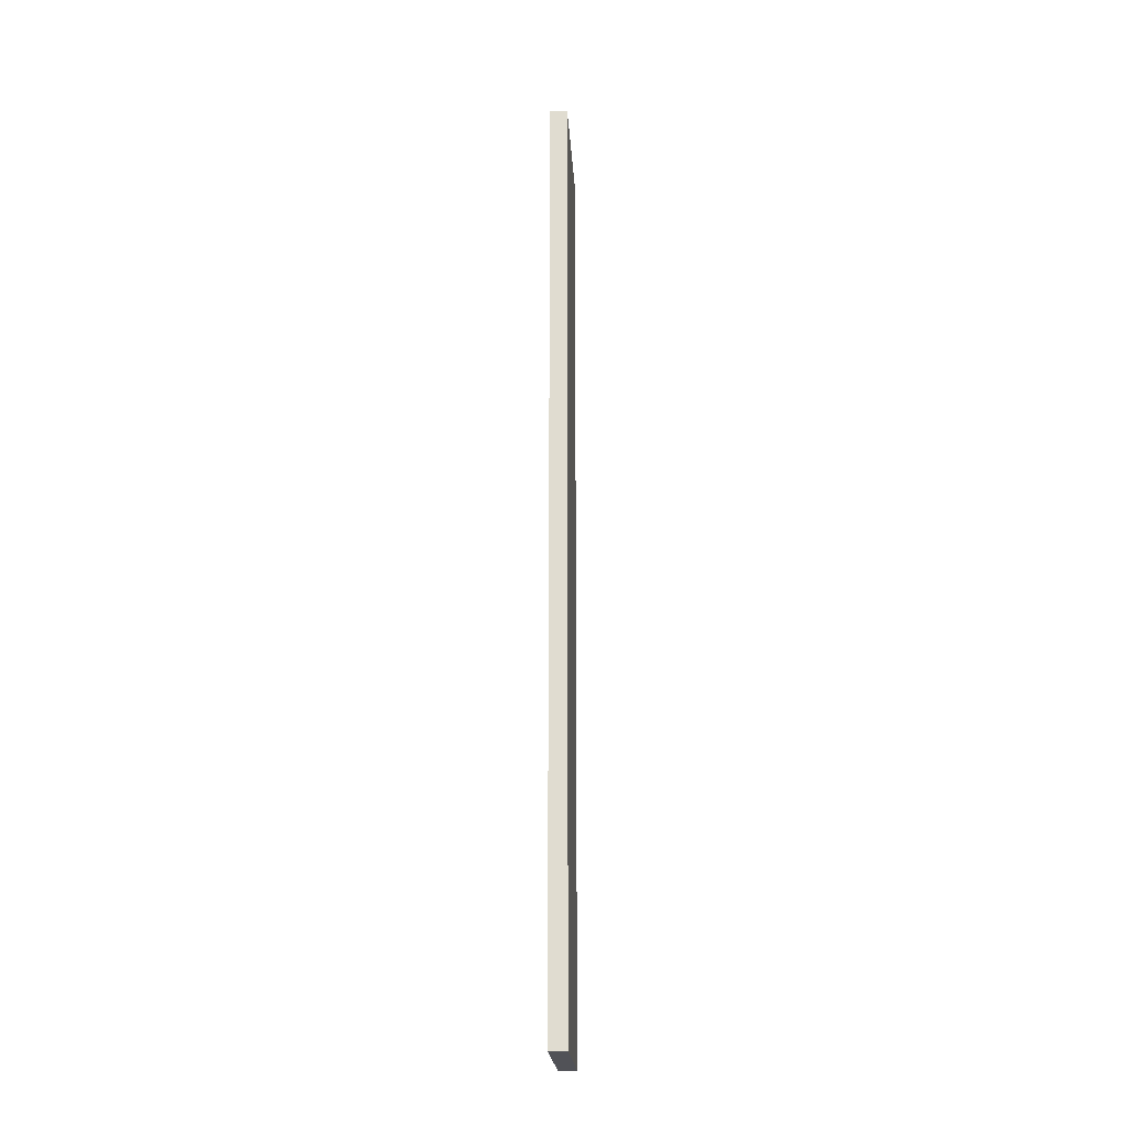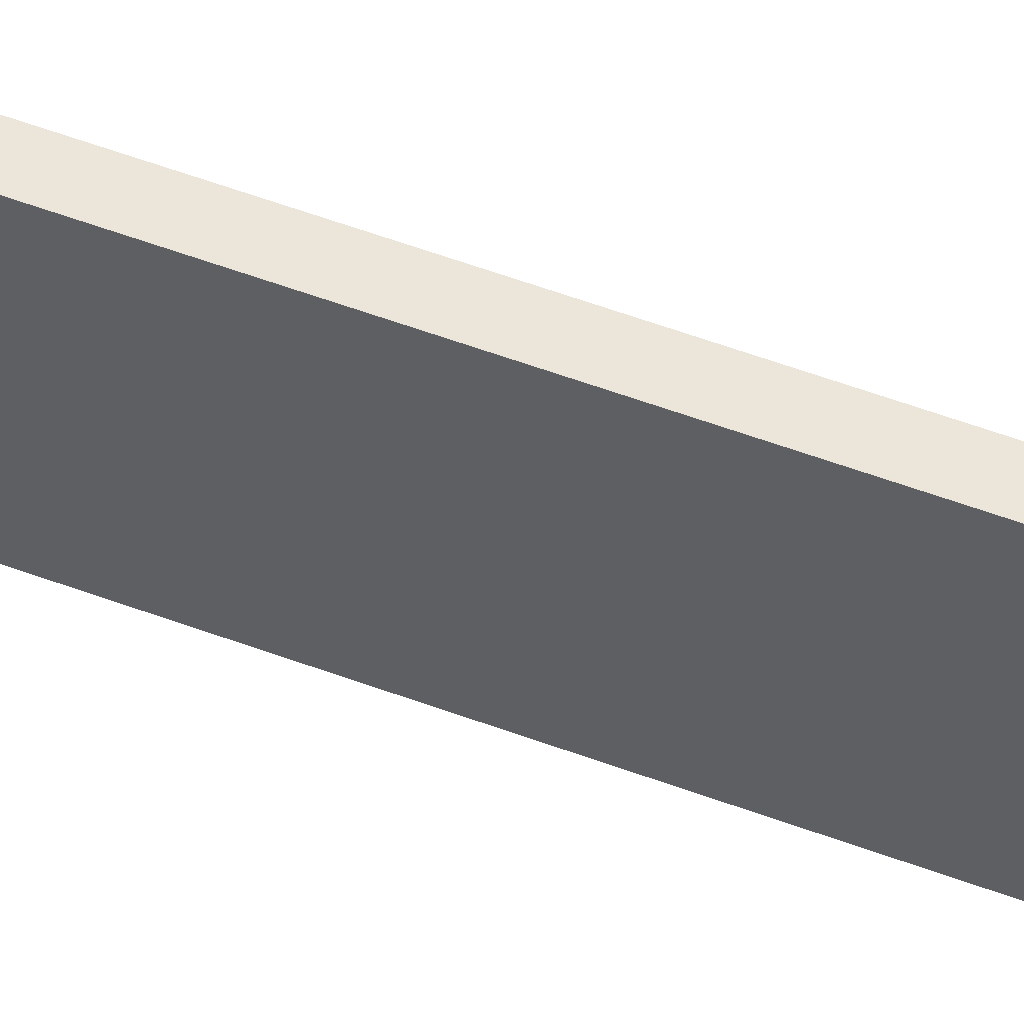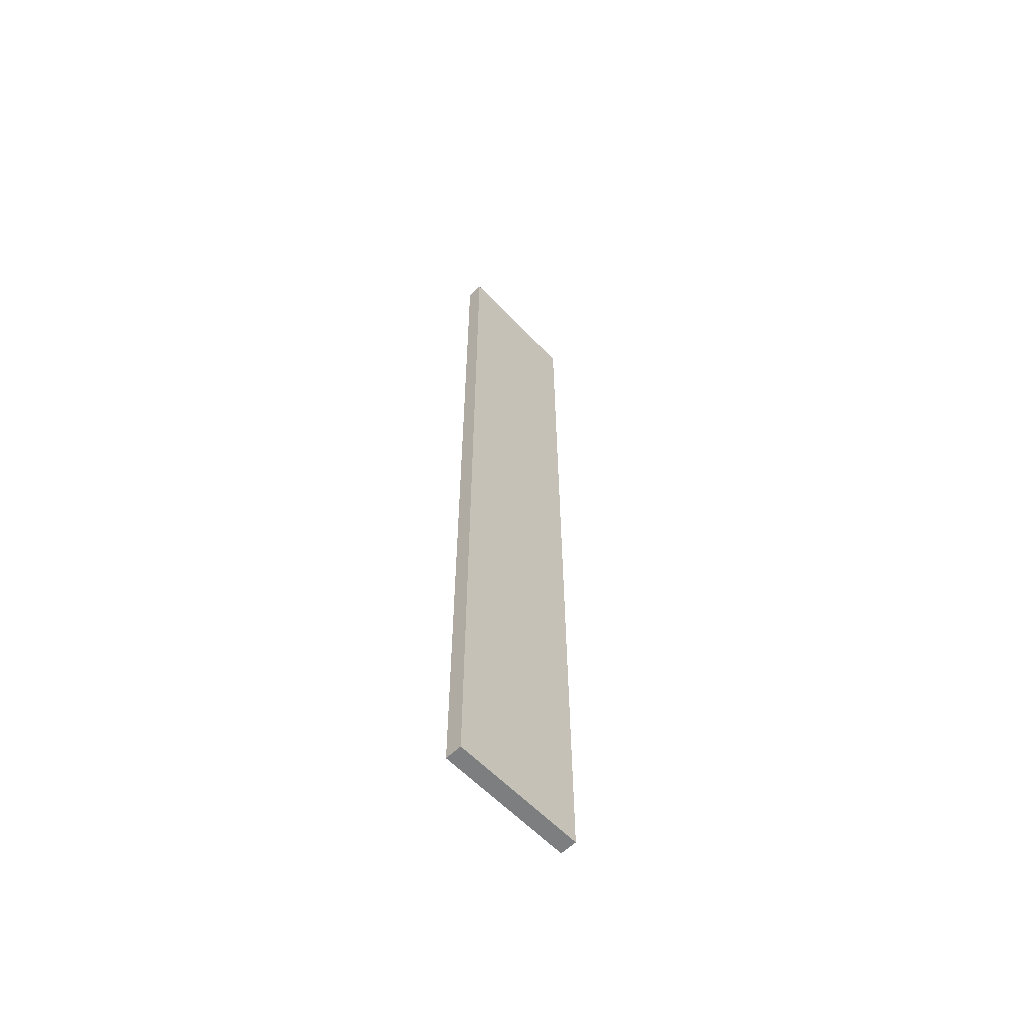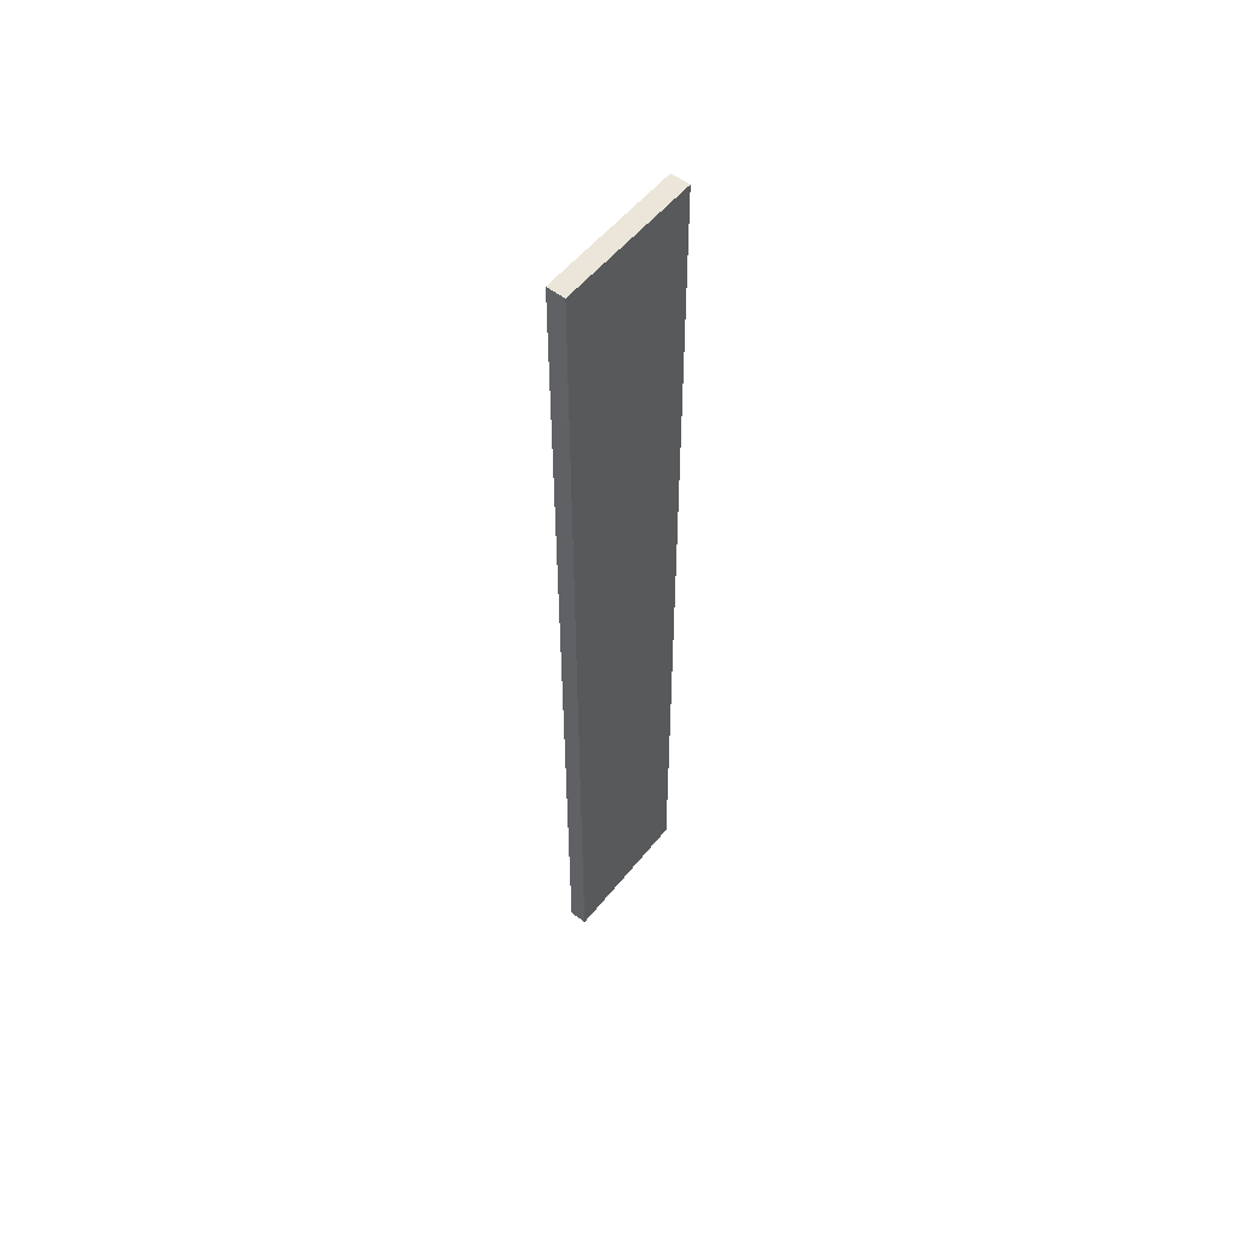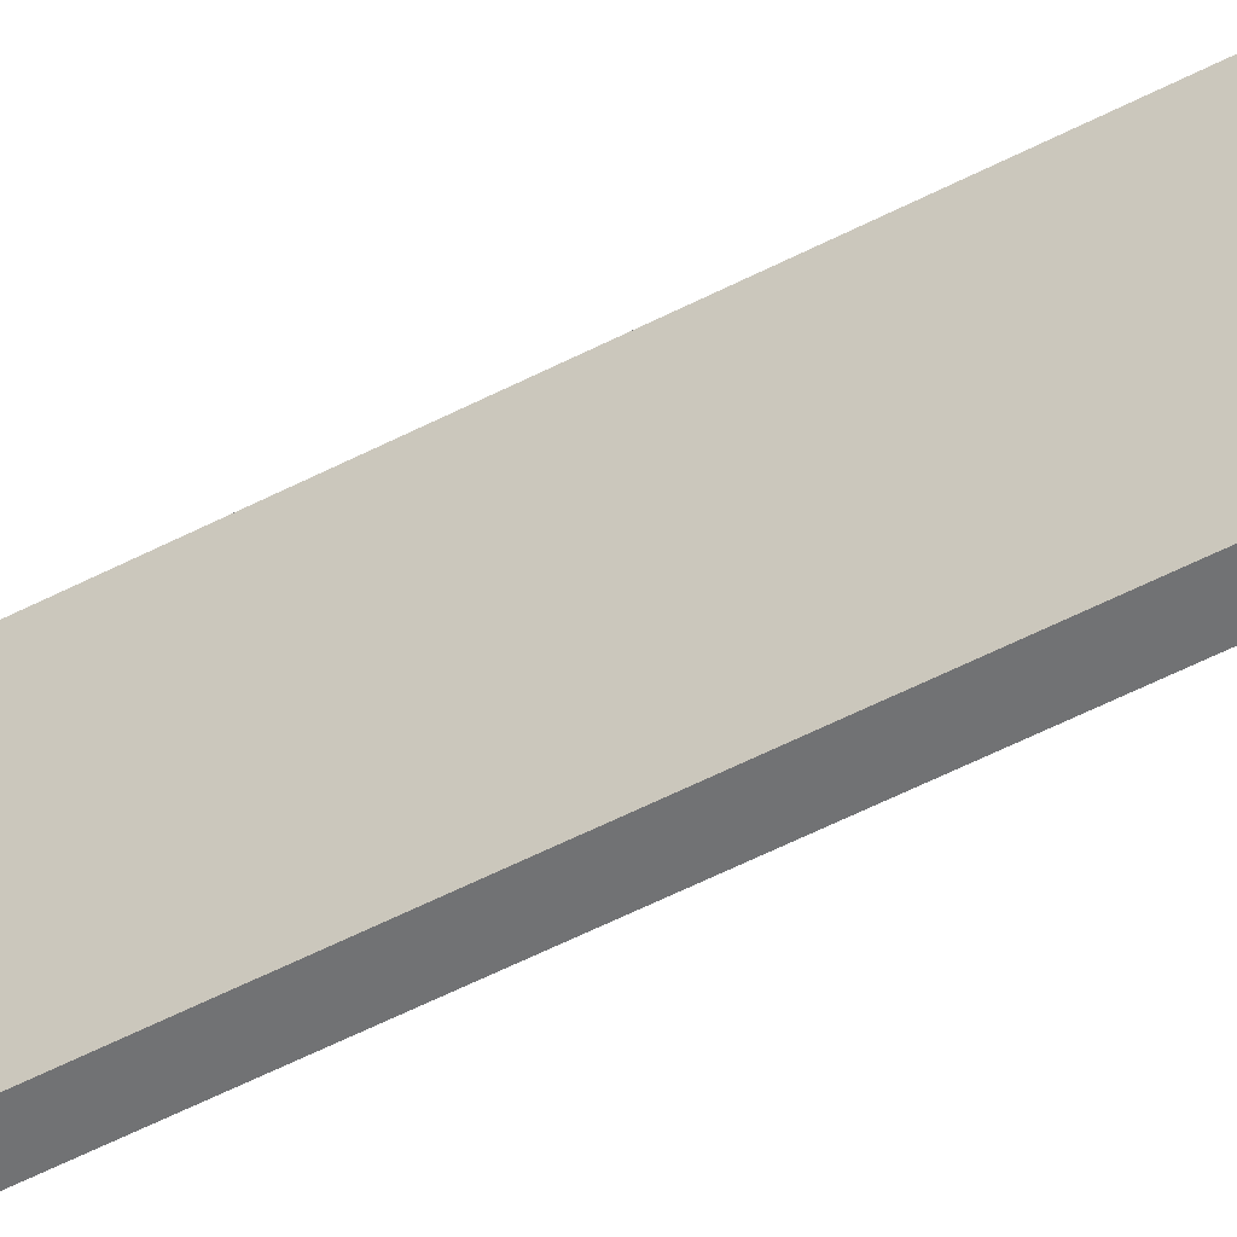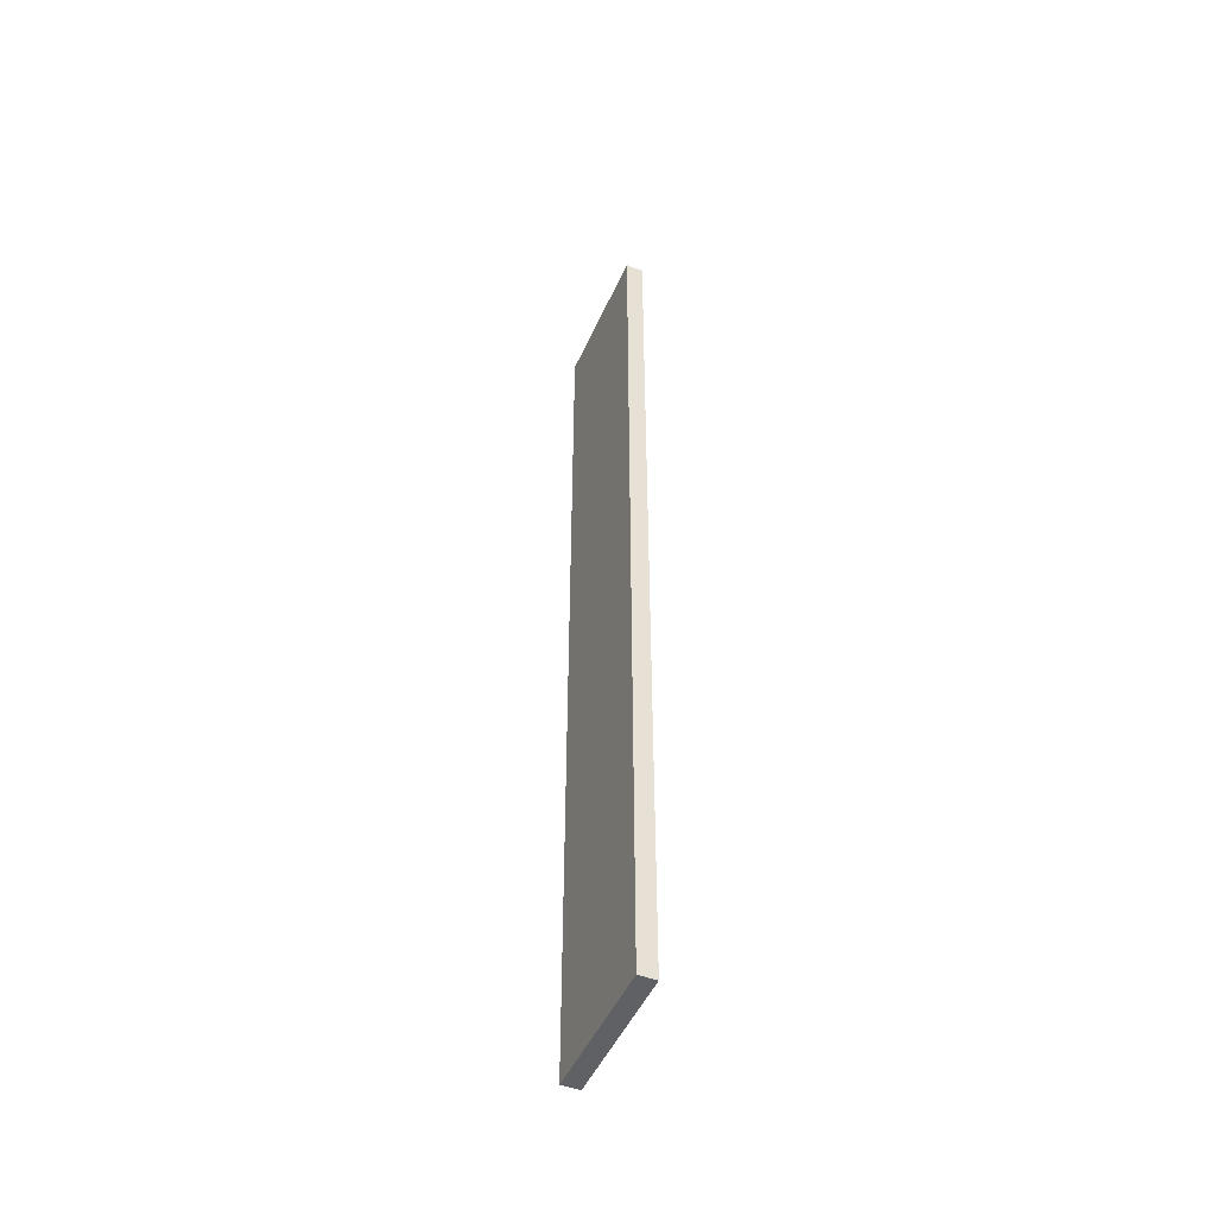
<metadata>
{"format":"obj","ext":"obj","renderer":"f3d","projection":"perspective","resolution":1024,"background":"white","views":[{"elev":-21.5,"azim":3.5,"up":"+Z"},{"elev":57.7,"azim":111.0,"up":"+Y"},{"elev":-59.3,"azim":43.0,"up":"+Z"},{"elev":55.3,"azim":38.2,"up":"+Z"},{"elev":-55.2,"azim":118.7,"up":"+Y"},{"elev":-49.0,"azim":-23.5,"up":"+Z"}]}
</metadata>
<code>
o 5649
v 2228 1870 11
v 2228 1870 11
v 2228 1870 11
v 2228 1870 11.54
v 2228 1870 11.54
v 2228 1870 11.54
v 2228 1870 11
v 2228 1870 11
v 2228 1870 11
v 2228 1870 11.54
v 2228 1870 11
v 2228 1870 11.54
v 2228 1870 11.54
v 2228 1870 11.54
v 2228 1870 11.54
v 2228 1870 11.54
v 2228 1870 11
v 2228 1870 11.54
v 2228 1870 11
v 2228 1870 11.54
v 2228 1870 11.54
v 2228 1870 11
v 2228 1870 11.54
v 2228 1870 11.54
v 2228 1870 11
v 2228 1870 11
v 2228 1870 11.54
v 2228 1870 11
v 2228 1870 11
f 1 2 3
f 1 4 5
f 6 2 7
f 8 9 7
f 10 7 11
f 12 13 14
f 14 15 16
f 17 15 18
f 19 20 21
f 22 23 20
f 24 25 26
f 27 28 29

</code>
